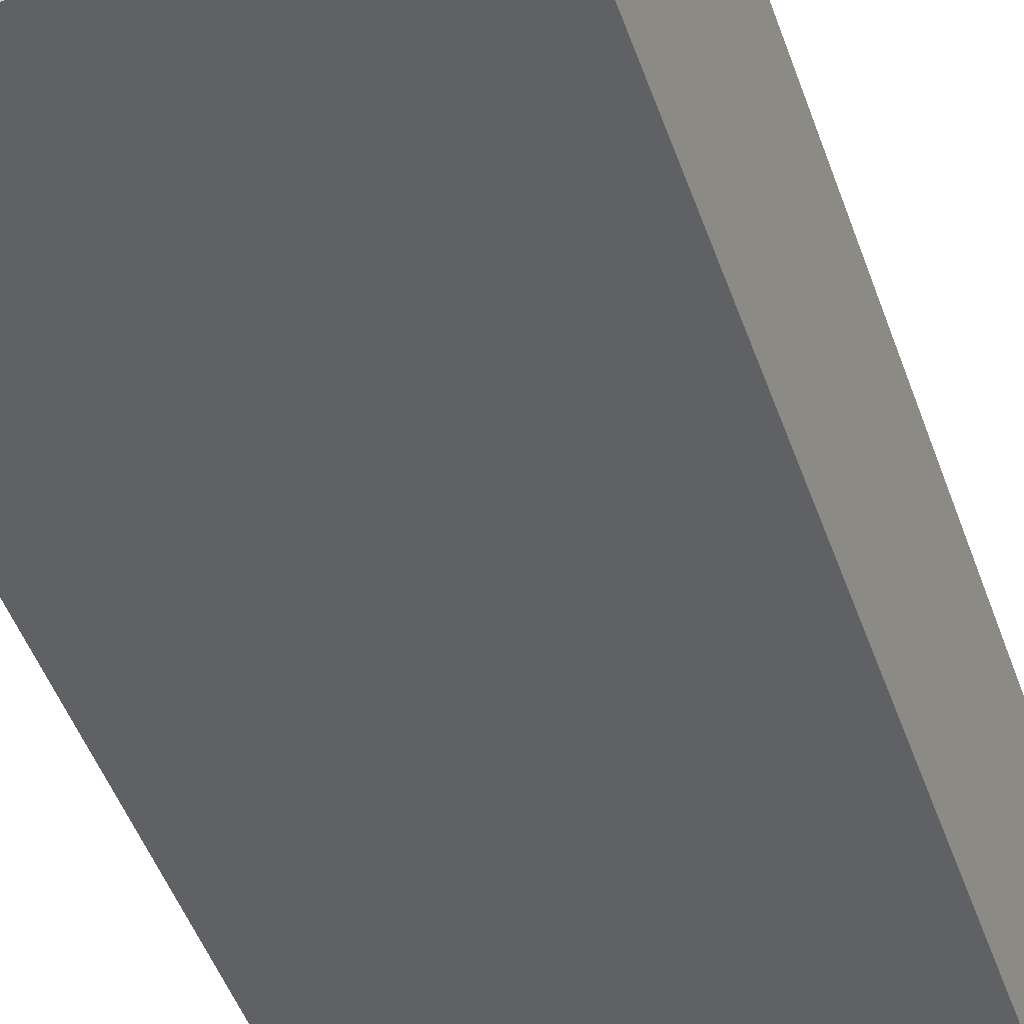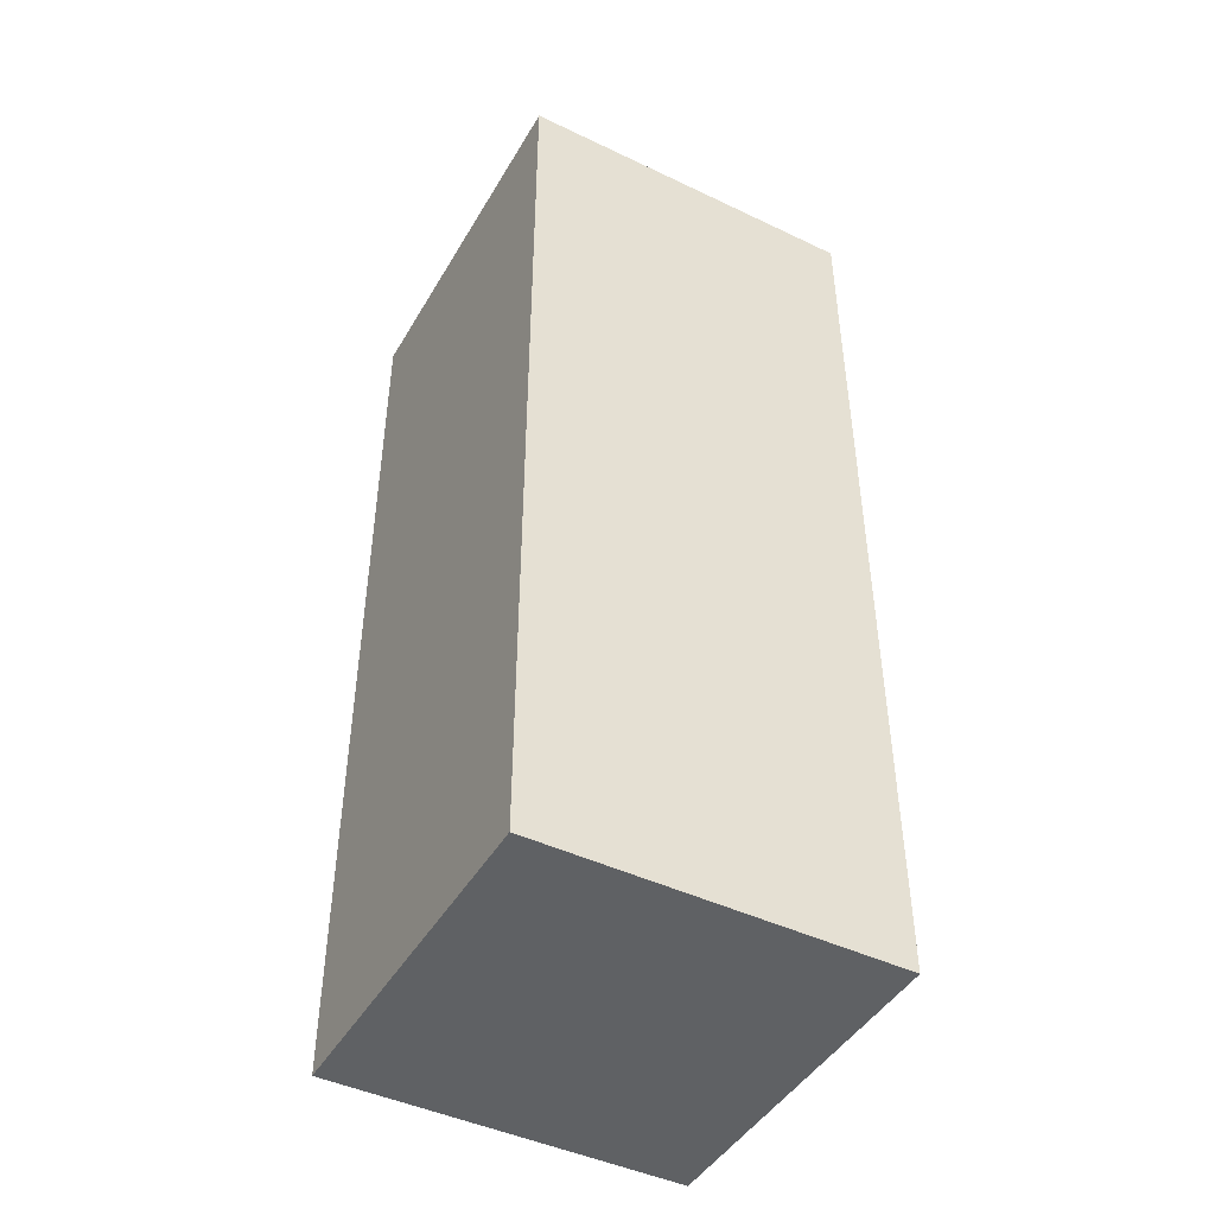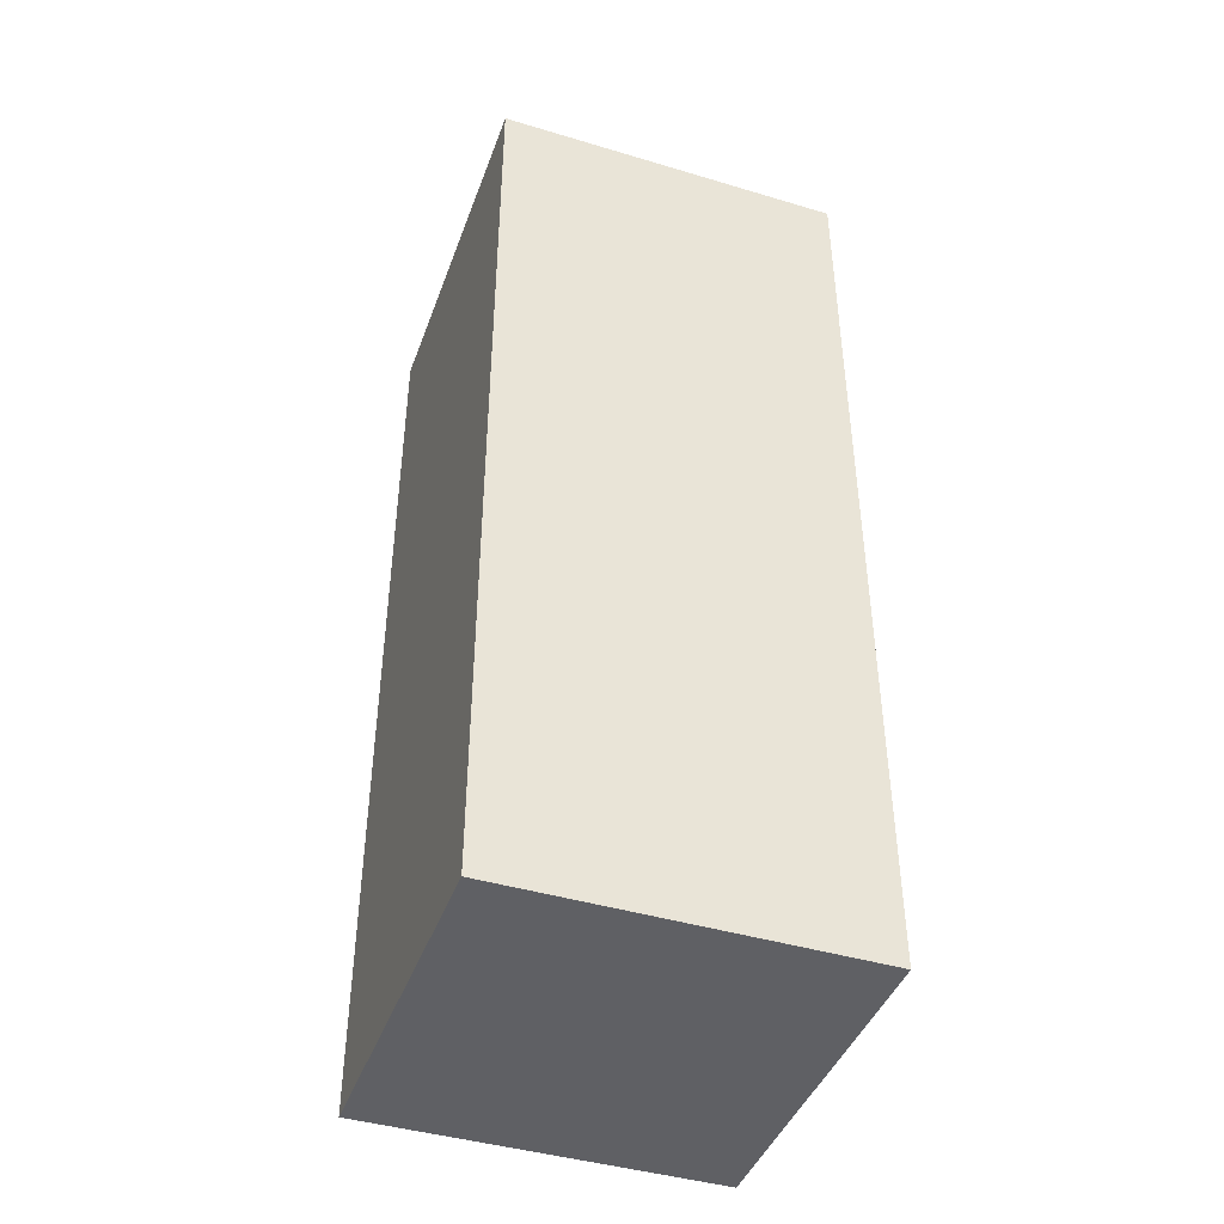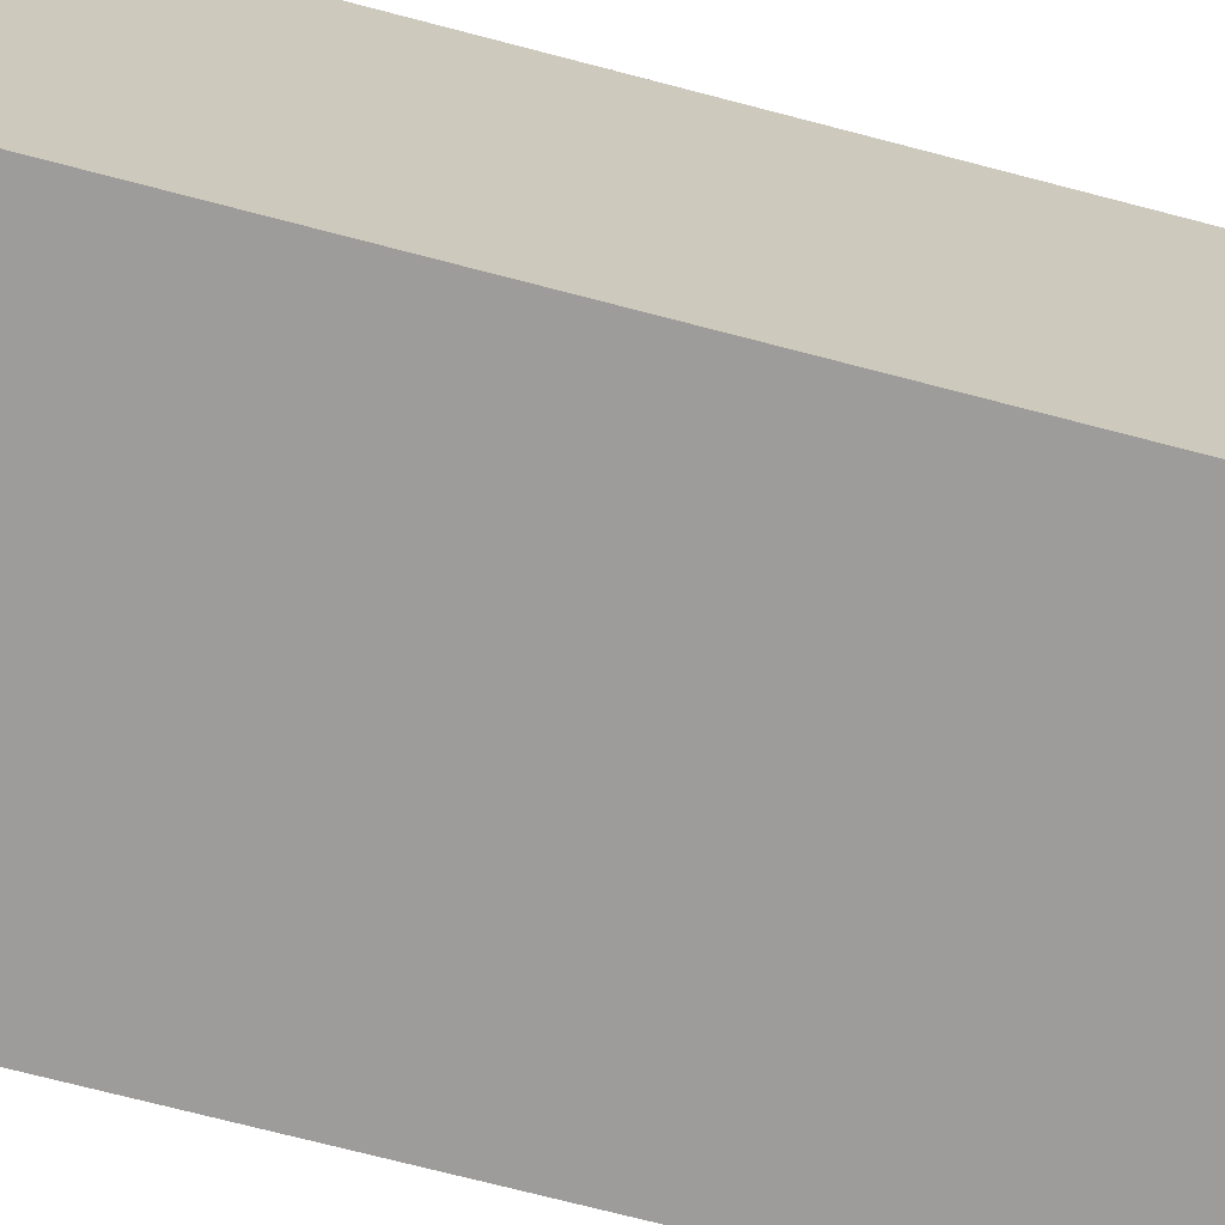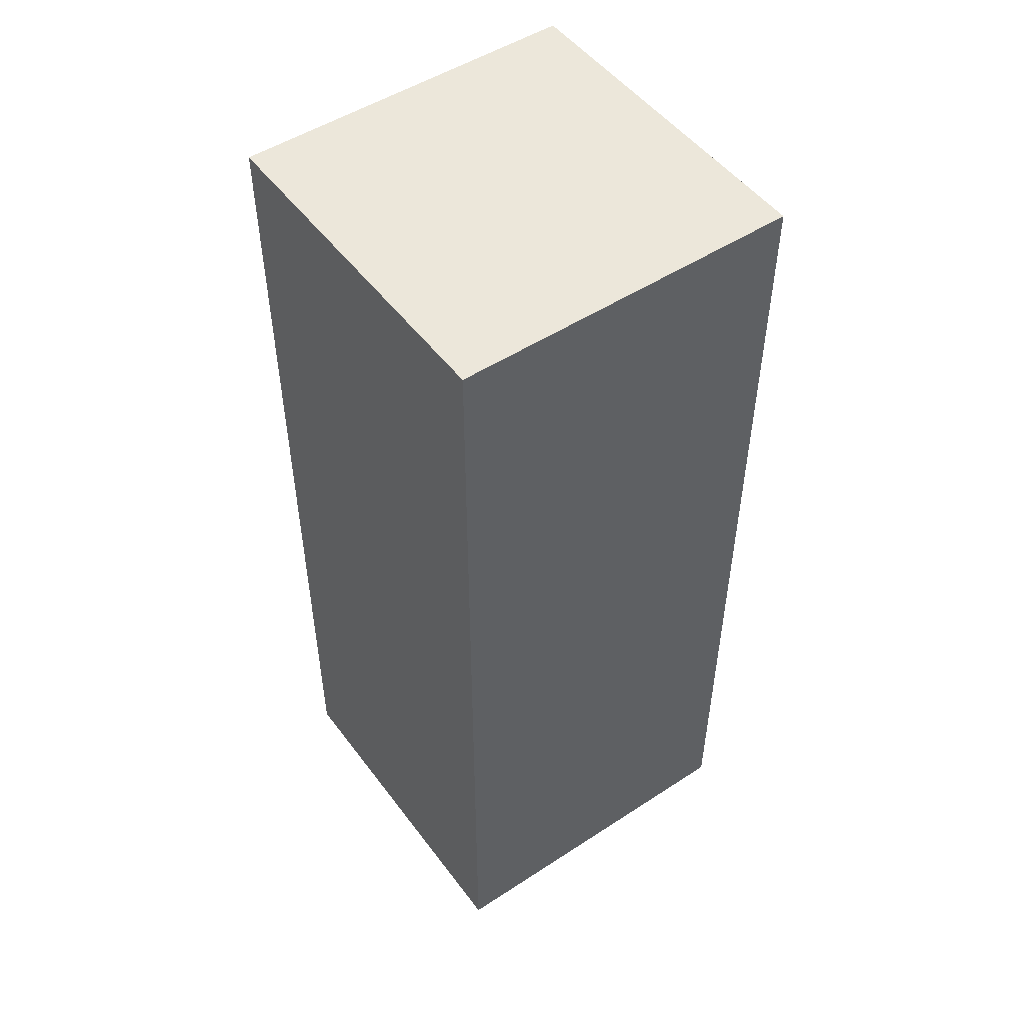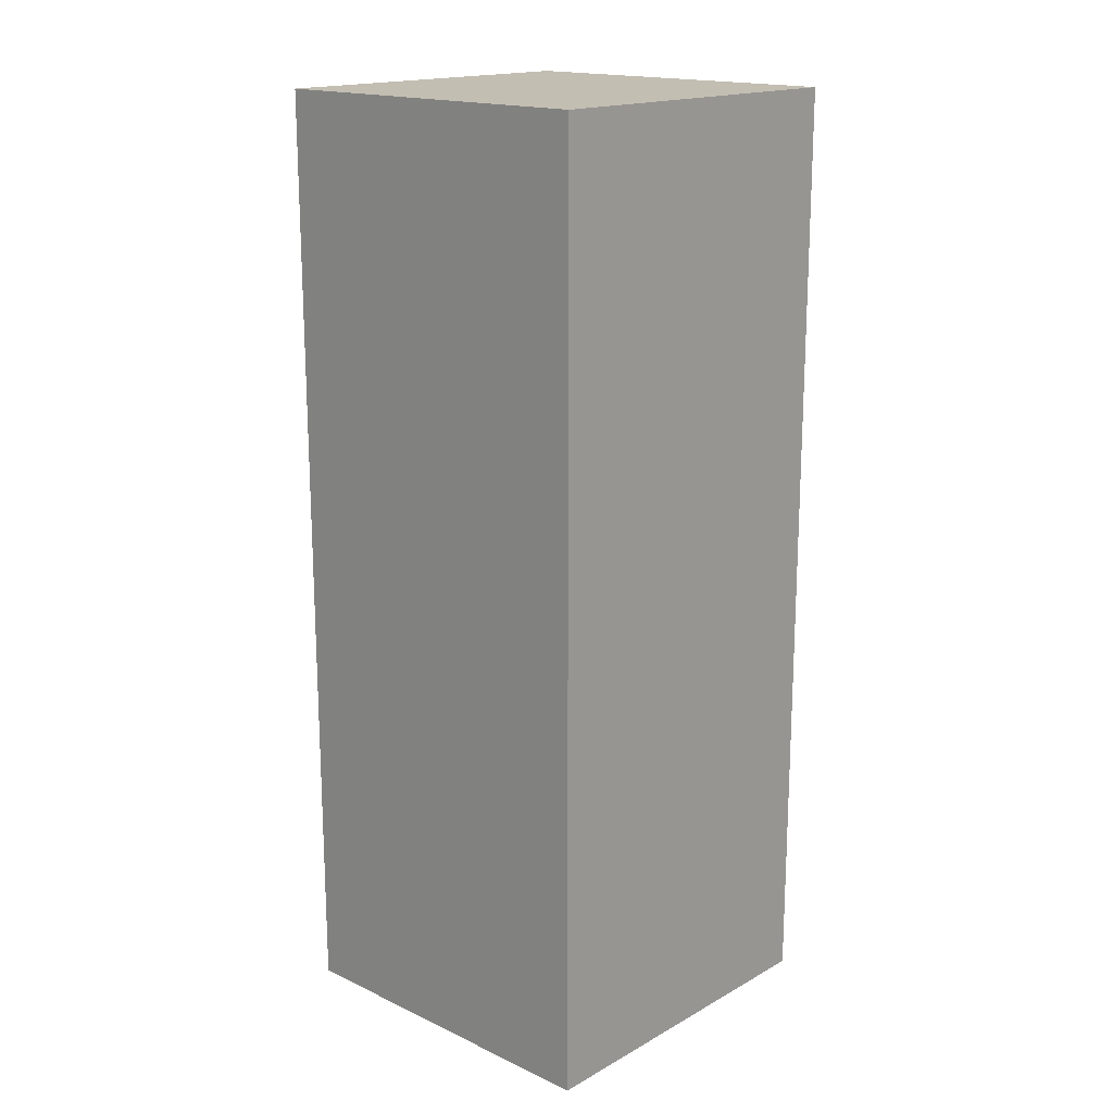
<metadata>
{"format":"obj","ext":"obj","renderer":"f3d","projection":"perspective","resolution":1024,"background":"white","views":[{"elev":-47.5,"azim":-161.2,"up":"+Z"},{"elev":-45.4,"azim":151.2,"up":"+Y"},{"elev":-43.2,"azim":-109.5,"up":"+Y"},{"elev":-70.1,"azim":-104.8,"up":"+Z"},{"elev":50.4,"azim":-35.5,"up":"+Y"},{"elev":17.3,"azim":-137.4,"up":"+Y"}]}
</metadata>
<code>
g Bone_Bullet
v -0.01645 -0.04387 0
v 0.01645 0.04387 0
v -0.01645 0.04387 0
v 0.01645 -0.04387 0
v -0.01645 -0.04387 0.0329
v 0.01645 0.04387 0.0329
v 0.01645 -0.04387 0.0329
v -0.01645 0.04387 0.0329
v -0.01645 -0.04387 0
v 0.01645 -0.04387 0.0329
v 0.01645 -0.04387 0
v -0.01645 -0.04387 0.0329
v 0.01645 -0.04387 0
v 0.01645 0.04387 0.0329
v 0.01645 0.04387 0
v 0.01645 -0.04387 0.0329
v 0.01645 0.04387 0
v -0.01645 0.04387 0.0329
v -0.01645 0.04387 0
v 0.01645 0.04387 0.0329
v -0.01645 0.04387 0
v -0.01645 -0.04387 0.0329
v -0.01645 -0.04387 0
v -0.01645 0.04387 0.0329
g Bone_Bullet_0
f 3 2 1
f 4 1 2
f 7 6 5
f 8 5 6
f 11 10 9
f 12 9 10
f 15 14 13
f 16 13 14
f 19 18 17
f 20 17 18
f 23 22 21
f 24 21 22

</code>
